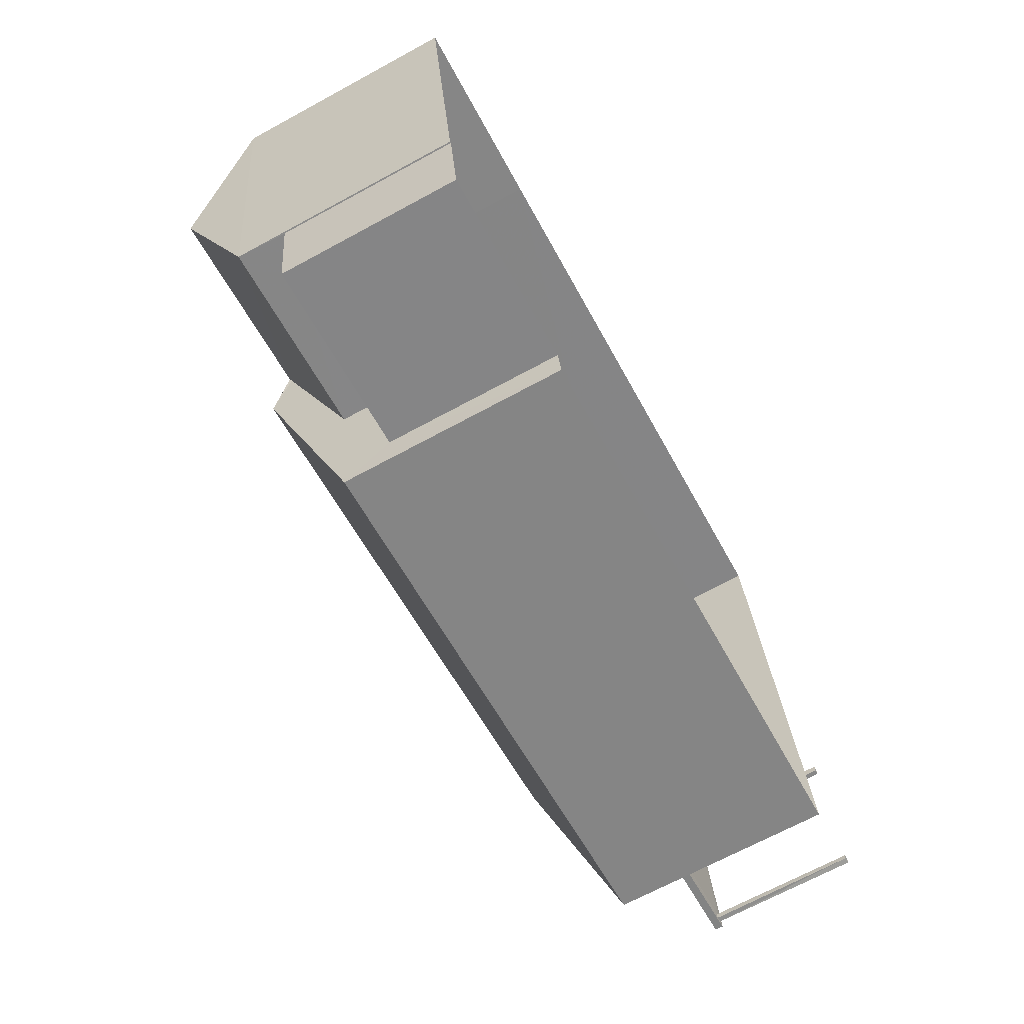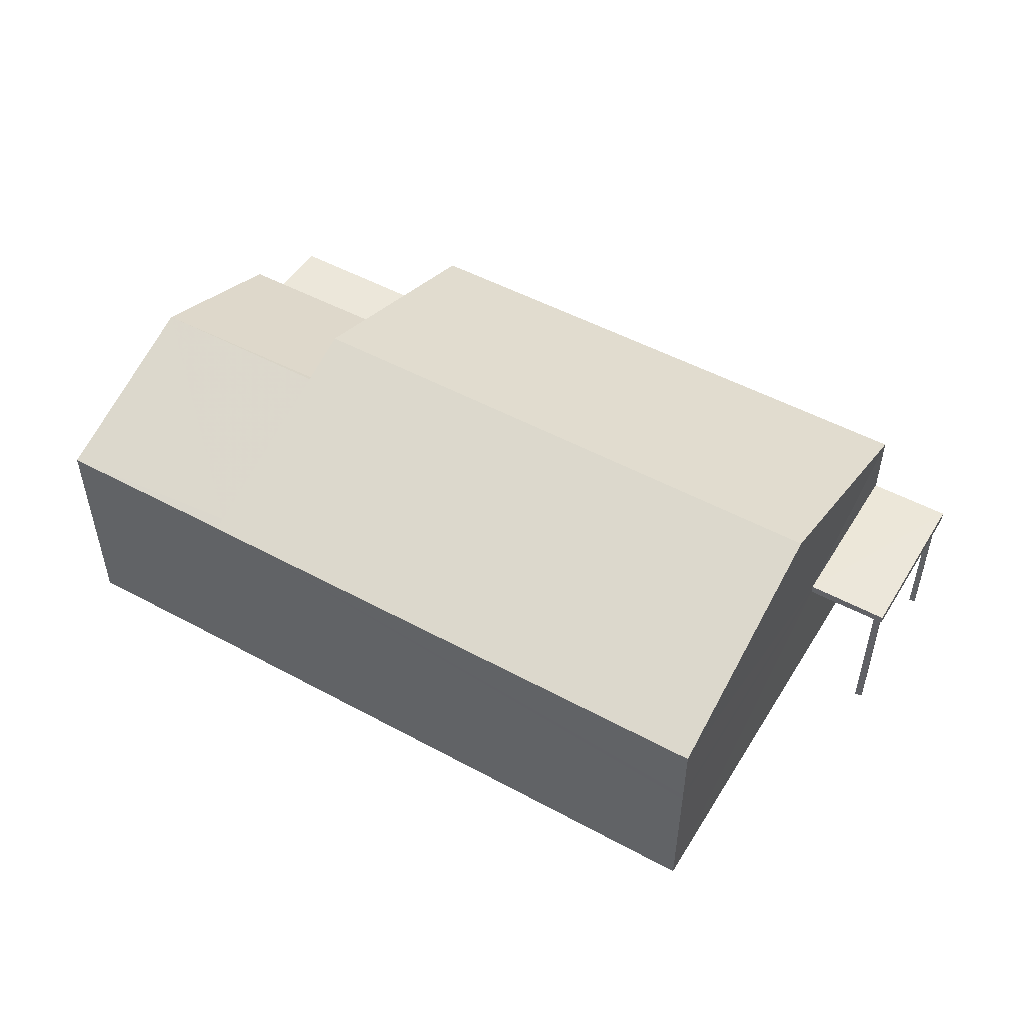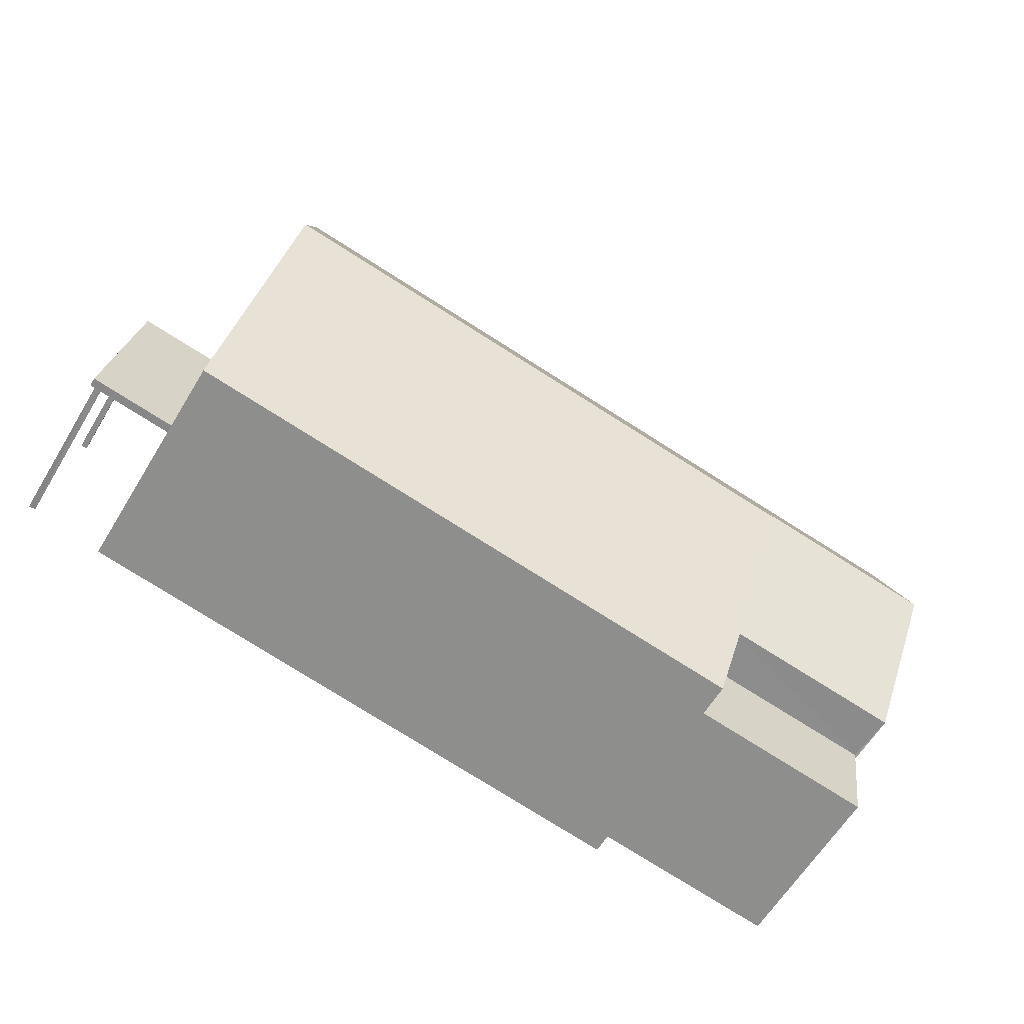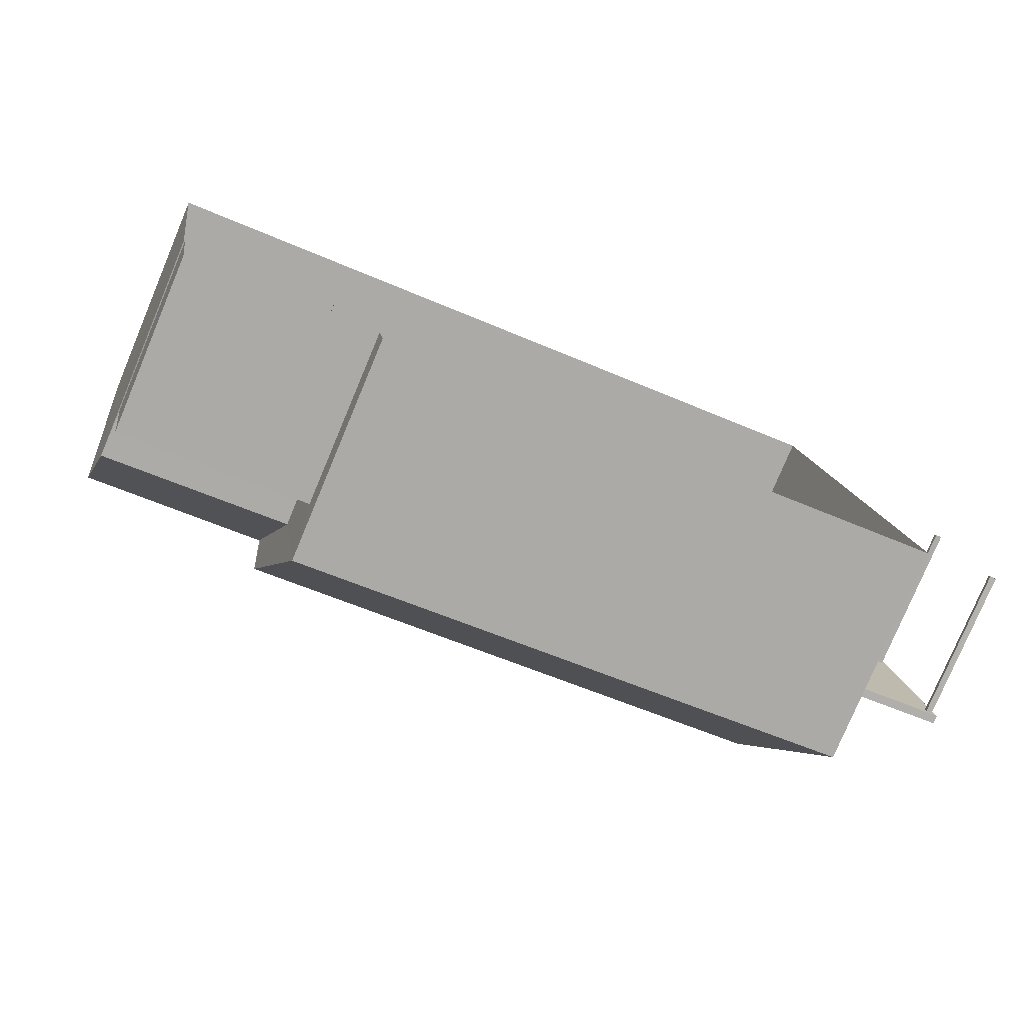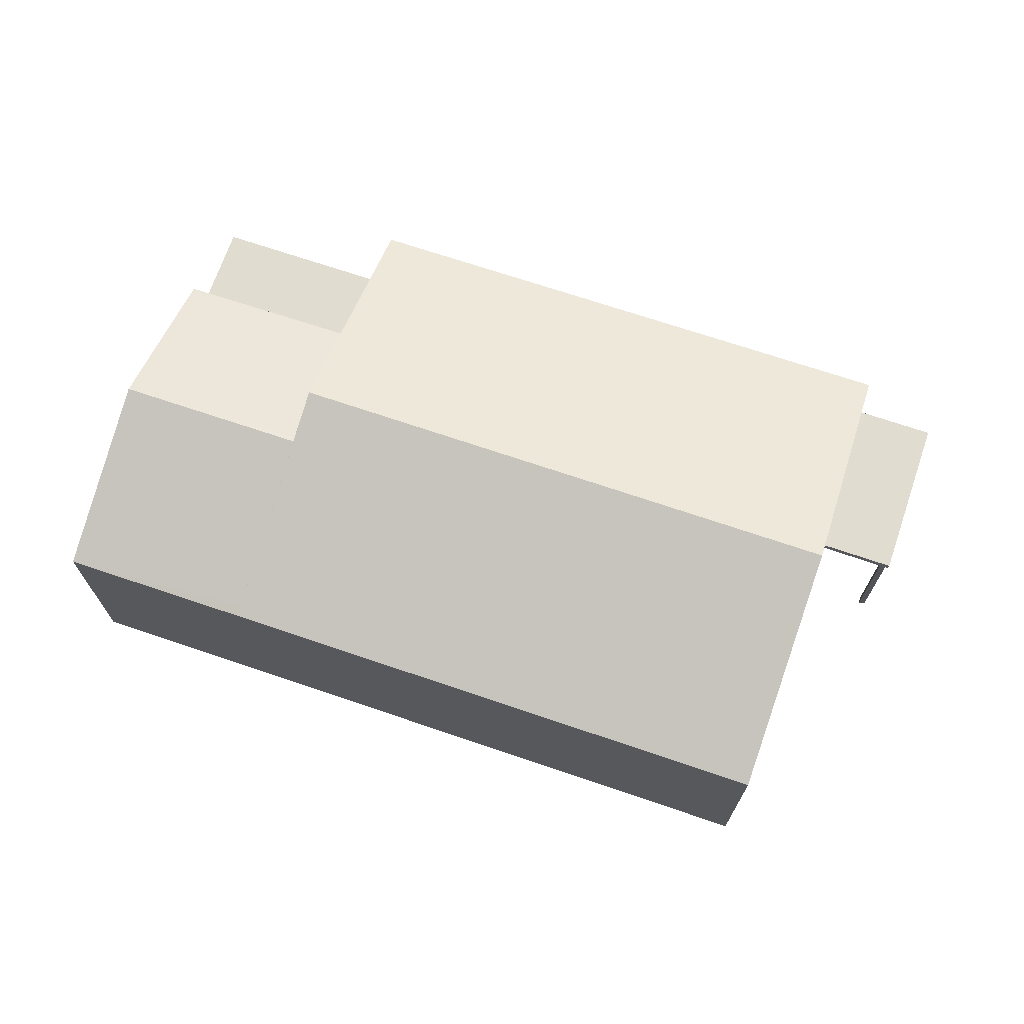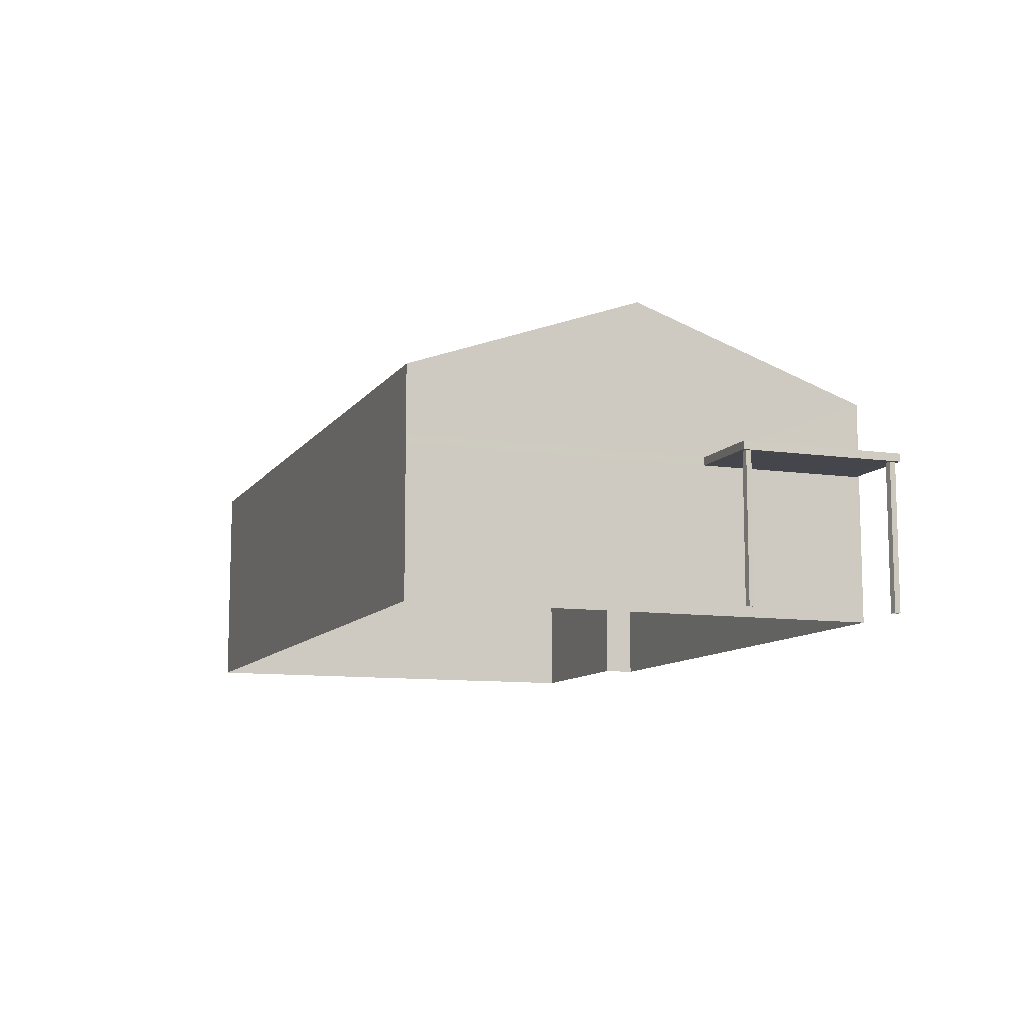
<metadata>
{"format":"obj","ext":"obj","renderer":"f3d","projection":"perspective","resolution":1024,"background":"white","views":[{"elev":-69.2,"azim":118.4,"up":"+Y"},{"elev":50.4,"azim":-158.0,"up":"+Z"},{"elev":-61.6,"azim":-31.1,"up":"+Y"},{"elev":-78.8,"azim":157.2,"up":"+Y"},{"elev":69.7,"azim":-169.9,"up":"+Z"},{"elev":-10.1,"azim":-119.2,"up":"+Z"}]}
</metadata>
<code>
v -8.788e+04 -9.876e+04 11.16
v -8.788e+04 -9.876e+04 11.16
v -8.788e+04 -9.876e+04 11.16
v -8.788e+04 -9.875e+04 11.16
v -8.787e+04 -9.876e+04 11.16
v -8.787e+04 -9.876e+04 11.16
v -8.787e+04 -9.876e+04 11.16
v -8.787e+04 -9.876e+04 11.16
v -8.787e+04 -9.876e+04 11.16
v -8.787e+04 -9.876e+04 11.16
v -8.789e+04 -9.876e+04 11.16
v -8.789e+04 -9.876e+04 11.16
v -8.789e+04 -9.876e+04 11.16
v -8.789e+04 -9.876e+04 11.16
v -8.788e+04 -9.876e+04 11.16
v -8.788e+04 -9.876e+04 11.16
v -8.788e+04 -9.876e+04 11.16
v -8.788e+04 -9.876e+04 11.16
v -8.789e+04 -9.876e+04 13.38
v -8.789e+04 -9.876e+04 13.38
v -8.789e+04 -9.876e+04 13.38
v -8.788e+04 -9.876e+04 13.38
v -8.789e+04 -9.876e+04 13.38
v -8.788e+04 -9.876e+04 13.38
v -8.789e+04 -9.876e+04 13.38
v -8.789e+04 -9.876e+04 13.38
v -8.788e+04 -9.876e+04 13.38
v -8.788e+04 -9.876e+04 13.38
v -8.788e+04 -9.876e+04 13.38
v -8.788e+04 -9.876e+04 13.38
v -8.788e+04 -9.876e+04 13.38
v -8.788e+04 -9.876e+04 13.38
v -8.788e+04 -9.876e+04 13.38
v -8.788e+04 -9.876e+04 13.38
v -8.788e+04 -9.876e+04 13.5
v -8.788e+04 -9.876e+04 13.5
v -8.789e+04 -9.876e+04 13.5
v -8.788e+04 -9.876e+04 13.5
v -8.788e+04 -9.876e+04 14.5
v -8.788e+04 -9.876e+04 14.5
v -8.788e+04 -9.876e+04 15.75
v -8.788e+04 -9.876e+04 15.75
v -8.788e+04 -9.875e+04 14.5
v -8.787e+04 -9.876e+04 14.5
v -8.788e+04 -9.876e+04 13.78
v -8.788e+04 -9.876e+04 13.78
v -8.787e+04 -9.876e+04 13.78
v -8.787e+04 -9.876e+04 13.78
v -8.787e+04 -9.876e+04 14.5
v -8.787e+04 -9.876e+04 15.45
v -8.788e+04 -9.876e+04 14.5
v -8.787e+04 -9.876e+04 15.48
v -8.787e+04 -9.876e+04 15.48
v -8.787e+04 -9.876e+04 14.56
v -8.787e+04 -9.876e+04 14.5
v -8.787e+04 -9.876e+04 14.5
v -8.788e+04 -9.875e+04 13.5
v -8.788e+04 -9.875e+04 13.38
f 1 2 3
f 2 4 3
f 5 3 6
f 7 8 6
f 4 9 10
f 7 6 10
f 3 4 10
f 6 3 10
f 11 12 13
f 14 11 13
f 15 16 17
f 15 18 16
f 19 20 21
f 22 20 23
f 24 22 23
f 23 20 19
f 21 25 19
f 24 23 26
f 21 27 25
f 28 29 24
f 25 27 26
f 28 24 30
f 30 26 31
f 26 27 31
f 30 24 26
f 30 32 28
f 32 33 28
f 31 27 34
f 27 33 34
f 34 33 32
f 35 36 37
f 38 35 37
f 39 40 41
f 40 42 41
f 43 41 42
f 44 43 42
f 45 46 47
f 48 45 47
f 49 50 51
f 50 49 52
f 53 50 52
f 54 53 52
f 55 56 54
f 52 55 54
f 38 37 20
f 22 38 20
f 27 21 37
f 33 27 36
f 21 20 37
f 36 27 37
f 33 36 28
f 36 35 28
f 35 29 28
f 43 57 35
f 39 43 35
f 39 22 2
f 29 58 4
f 29 4 2
f 24 29 2
f 39 35 38
f 22 24 2
f 39 38 22
f 40 51 42
f 42 53 44
f 54 56 44
f 51 50 42
f 53 54 44
f 50 53 42
f 41 43 39
f 4 58 9
f 9 58 44
f 57 43 44
f 58 57 44
f 10 9 44
f 56 10 44
f 45 51 46
f 3 46 1
f 1 46 40
f 46 51 40
f 1 39 2
f 1 40 39
f 35 57 58
f 29 35 58
f 46 5 47
f 46 3 5
f 6 47 5
f 6 48 47
f 51 48 49
f 49 48 8
f 51 45 48
f 8 48 6
f 52 49 55
f 56 7 10
f 56 55 7
f 49 8 7
f 55 49 7
f 25 14 13
f 25 26 14
f 26 11 14
f 26 23 11
f 19 12 11
f 23 19 11
f 25 13 12
f 19 25 12
f 32 15 17
f 34 32 17
f 32 18 15
f 32 30 18
f 31 16 18
f 30 31 18
f 34 17 16
f 31 34 16

</code>
